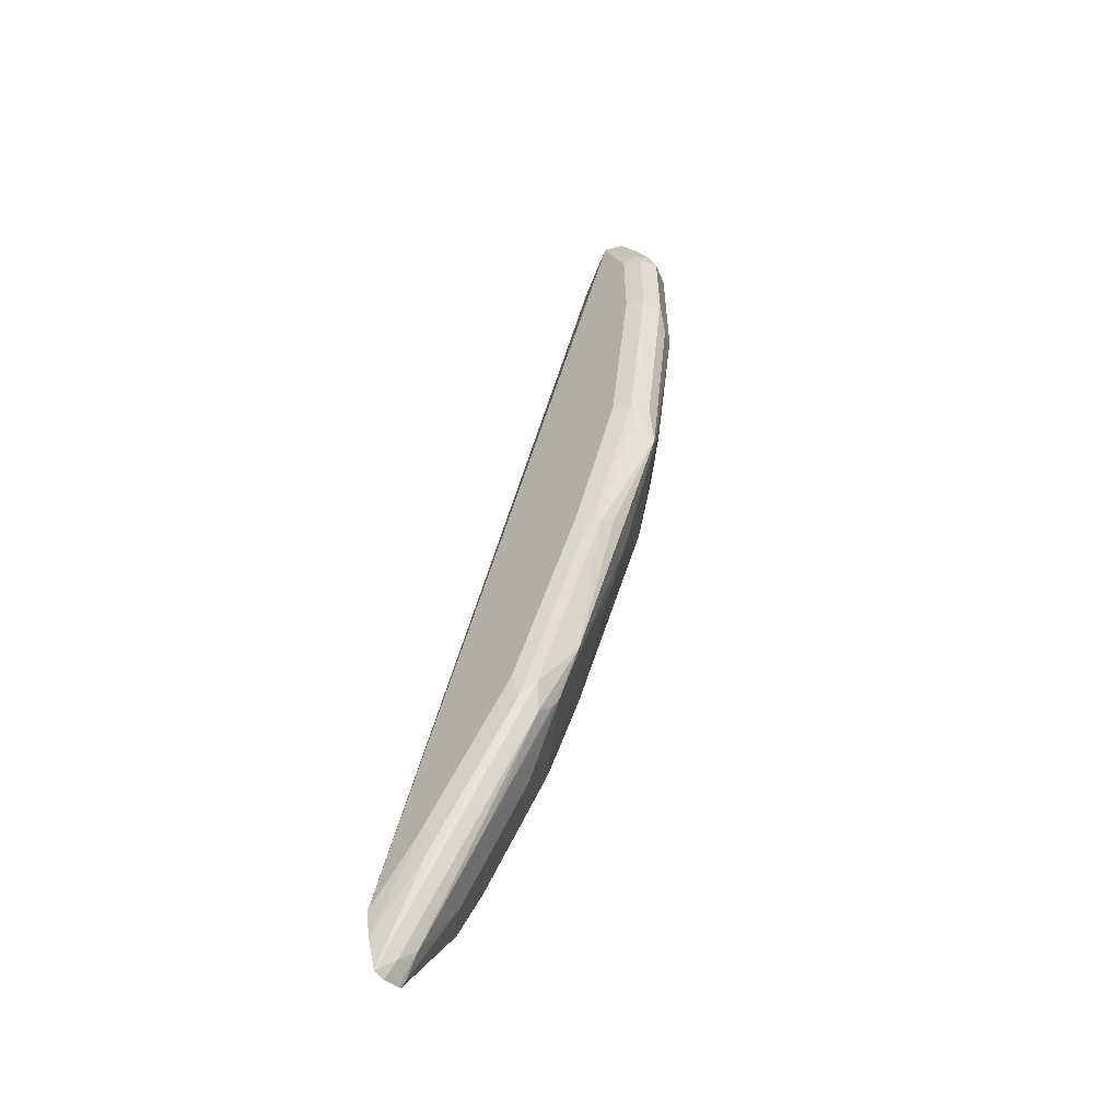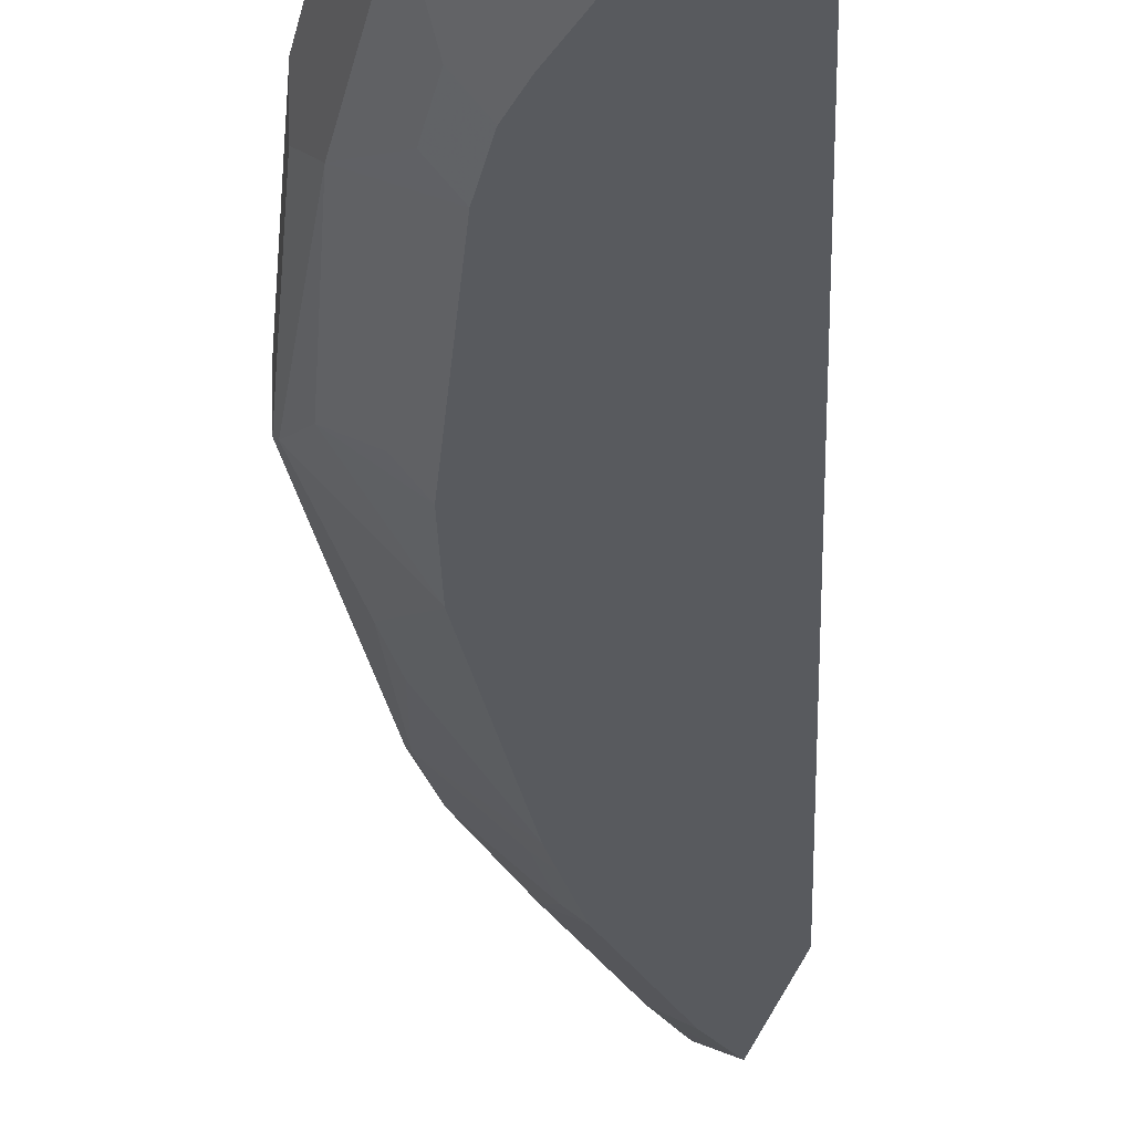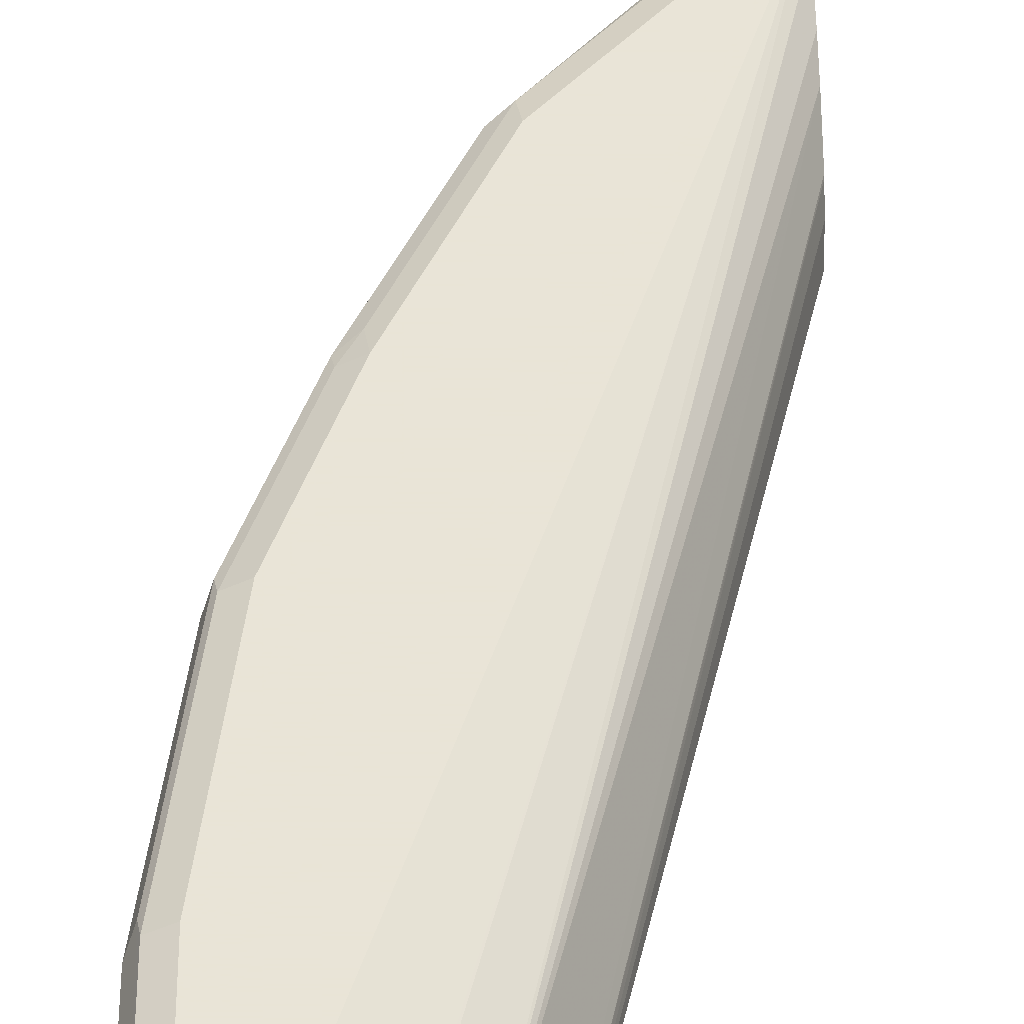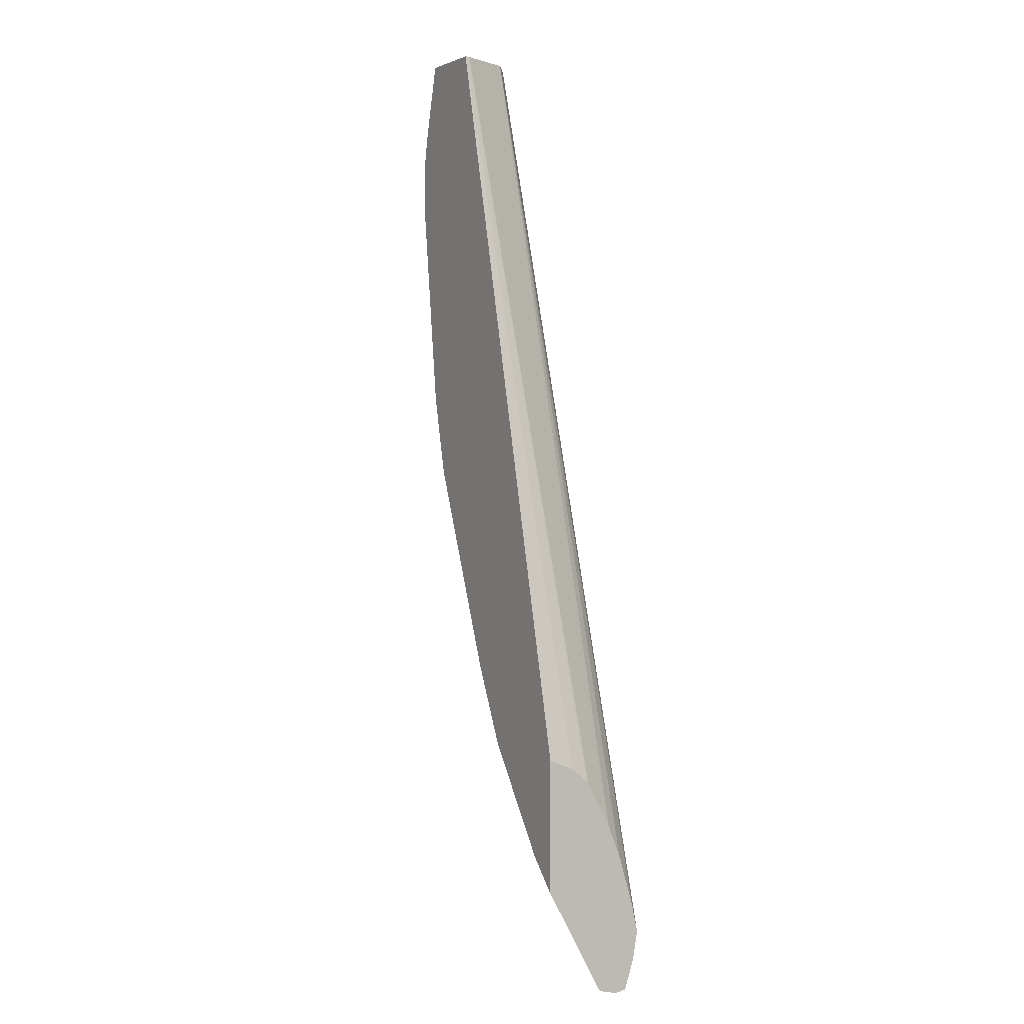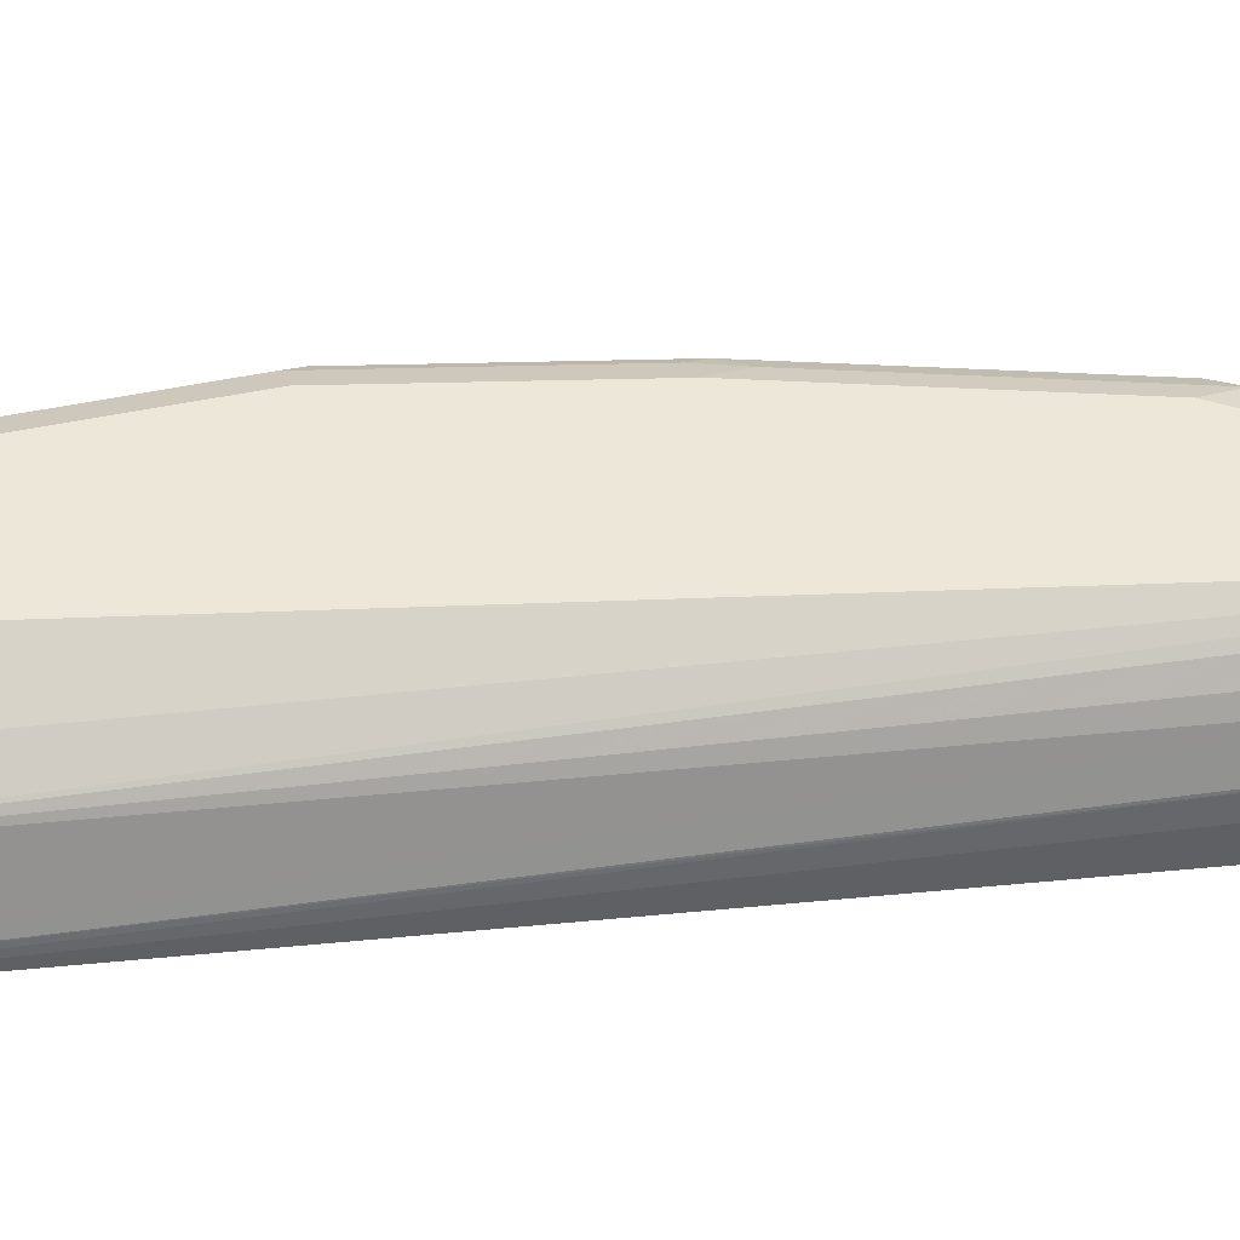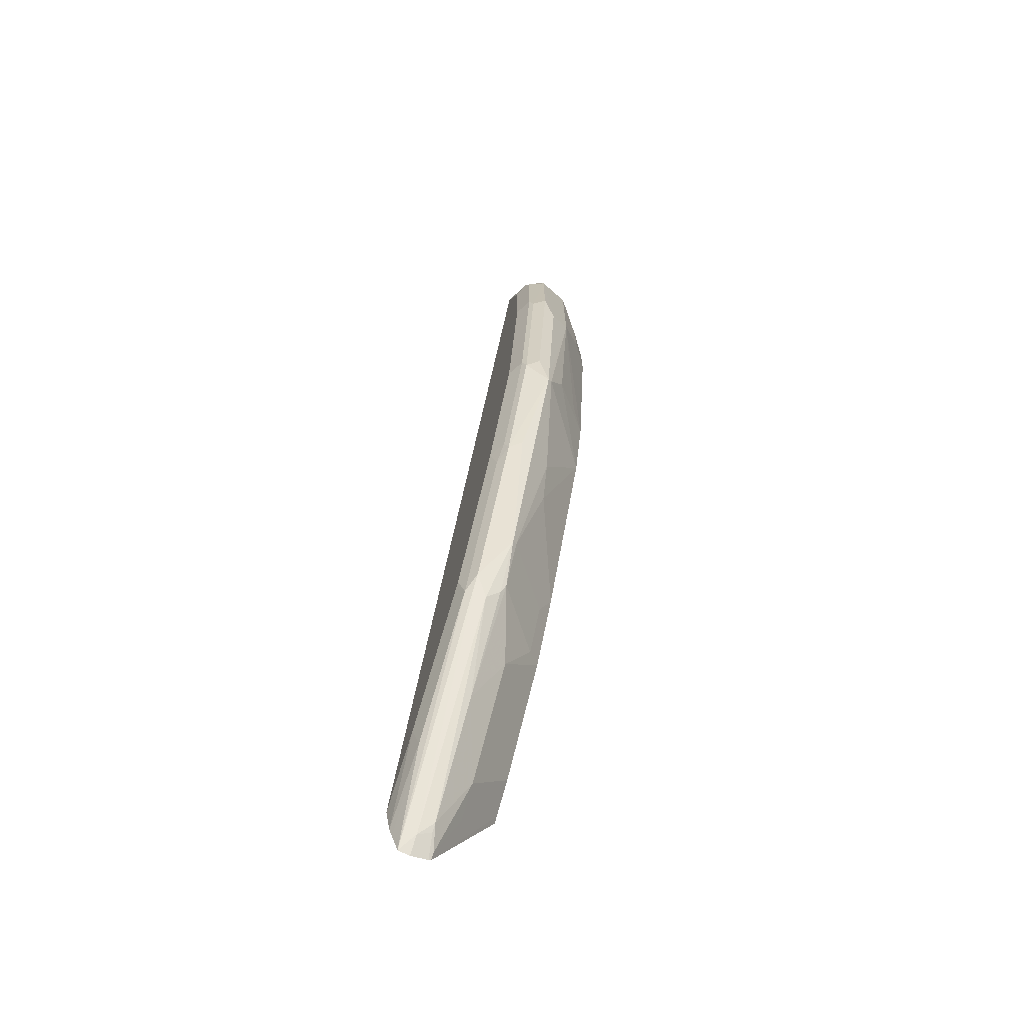
<metadata>
{"format":"obj","ext":"obj","renderer":"f3d","projection":"perspective","resolution":1024,"background":"white","views":[{"elev":-57.6,"azim":-137.5,"up":"+Z"},{"elev":-30.5,"azim":-12.0,"up":"+Y"},{"elev":42.8,"azim":-1.2,"up":"+Y"},{"elev":2.3,"azim":60.8,"up":"+Z"},{"elev":49.8,"azim":70.0,"up":"+Y"},{"elev":-71.4,"azim":-112.0,"up":"+Z"}]}
</metadata>
<code>
v -0.7353 0.1758 0.03191
v -0.7299 0.1652 0.04261
v -0.7273 0.1678 0.05589
v -0.7313 0.1778 0.04789
v -0.7299 0.1865 0.03191
v -0.7313 0.1838 -0.04001
v -0.7353 0.1758 -0.03202
v -0.7313 0.1678 -0.056
v -0.7246 0.1545 0.05324
v -0.7193 0.1758 0.08033
v -0.7273 0.1798 0.05589
v -0.7273 0.1878 0.0399
v -0.7193 0.1918 0.03191
v -0.7299 0.1865 -0.03202
v -0.7153 0.1838 -0.1679
v -0.7193 0.1758 -0.1599
v -0.7153 0.1678 -0.1839
v -0.7246 0.1545 -0.04266
v -0.6914 0.1281 0.03602
v -0.6794 0.1281 0.08033
v -0.6926 0.1385 0.08033
v -0.7096 0.1535 0.08033
v -0.7086 0.1385 0.02127
v -0.6954 0.1281 0.01581
v -0.7141 0.1862 0.08033
v -0.7139 0.1865 0.08033
v -0.7033 0.1918 0.08033
v -0.7193 0.1918 -0.03202
v -0.7139 0.1865 -0.1599
v -0.698 0.1865 -0.2078
v -0.6993 0.1838 -0.2158
v -0.7139 0.1652 -0.1812
v -0.6833 0.1838 -0.2637
v -0.6873 0.1758 -0.2557
v -0.6513 0.1678 -0.3436
v -0.6767 0.1545 -0.2504
v -0.6954 0.1281 -0.01616
v -0.7086 0.1385 -0.01069
v -0.7086 0.1545 -0.1545
v -0.6926 0.1385 -0.1386
v -0.6794 0.1281 -0.1441
v -0.6353 0.1281 0.08033
v -0.6926 0.1865 0.08033
v -0.5245 0.1918 -0.4824
v -0.7033 0.1918 -0.1599
v -0.6873 0.1918 -0.2078
v -0.682 0.1865 -0.2557
v -0.6674 0.1281 -0.194
v -0.6675 0.1281 -0.1937
v -0.6733 0.1878 -0.2717
v -0.6254 0.1878 -0.3836
v -0.6354 0.1838 -0.3756
v -0.6287 0.1758 -0.3889
v -0.6314 0.1678 -0.3796
v -0.634 0.1652 -0.373
v -0.65 0.1652 -0.3409
v -0.6633 0.1519 -0.2757
v -0.6361 0.1312 0.08033
v -0.5245 0.1281 -0.3683
v -0.5245 0.1439 -0.3751
v -0.5245 0.1544 -0.3838
v -0.6713 0.1758 0.08033
v -0.5245 0.1878 -0.4645
v -0.5245 0.1889 -0.4999
v -0.5275 0.1918 -0.4795
v -0.6704 0.1754 0.08033
v -0.6558 0.1656 0.08033
v -0.6521 0.1631 0.08033
v -0.6713 0.1918 -0.2557
v -0.6155 0.1281 -0.3198
v -0.6234 0.1918 -0.3676
v -0.5615 0.1878 -0.4635
v -0.5245 0.183 -0.5186
v -0.5335 0.1758 -0.5115
v -0.5395 0.1678 -0.5035
v -0.5874 0.1678 -0.4395
v -0.5994 0.1519 -0.4036
v -0.5994 0.1359 -0.3716
v -0.6154 0.1359 -0.3396
v -0.5245 0.1555 -0.3851
v -0.5245 0.1703 -0.4128
v -0.5245 0.1281 -0.4506
v -0.5245 0.1783 -0.4328
v -0.5245 0.1869 -0.5063
v -0.5595 0.1918 -0.4475
v -0.6076 0.1281 -0.3357
v -0.5245 0.1758 -0.5199
v -0.5245 0.1653 -0.5172
v -0.5355 0.1678 -0.5075
v -0.5275 0.1638 -0.5135
v -0.5515 0.1519 -0.4675
v -0.5916 0.1281 -0.3677
v -0.5277 0.1281 -0.4476
v -0.5245 0.1638 -0.5164
v -0.5355 0.1519 -0.4835
v -0.5436 0.1281 -0.4316
f 44 94 88
f 44 83 81
f 44 81 80
f 44 80 61
f 44 61 60
f 44 60 59
f 44 59 82
f 44 82 94
f 44 88 87
f 48 57 70
f 44 73 84
f 44 84 64
f 44 64 65
f 44 62 66
f 44 66 67
f 44 67 68
f 44 68 63
f 47 69 50
f 50 69 71
f 44 87 73
f 44 63 83
f 35 55 56
f 42 61 58
f 50 71 51
f 30 33 31
f 32 48 49
f 32 49 39
f 32 36 48
f 33 35 34
f 33 47 50
f 33 50 51
f 33 51 52
f 43 62 44
f 33 52 35
f 35 53 54
f 35 54 55
f 35 56 36
f 30 47 33
f 36 57 48
f 39 49 41
f 39 41 40
f 42 59 60
f 42 60 61
f 35 52 53
f 51 71 85
f 68 81 83
f 51 72 73
f 74 88 89
f 74 89 75
f 75 89 90
f 75 90 91
f 75 91 76
f 76 91 77
f 77 92 78
f 77 91 92
f 78 92 86
f 74 87 88
f 78 86 79
f 88 94 90
f 88 90 89
f 90 94 93
f 90 93 95
f 90 95 91
f 91 95 93
f 91 93 96
f 91 96 92
f 30 69 47
f 82 93 94
f 51 85 72
f 73 87 74
f 70 79 86
f 51 73 52
f 52 73 74
f 52 74 53
f 53 74 75
f 53 75 76
f 53 76 54
f 54 76 55
f 55 76 77
f 55 77 78
f 72 84 73
f 55 78 79
f 56 79 70
f 56 70 57
f 58 61 80
f 58 80 81
f 58 81 68
f 63 68 83
f 64 84 72
f 64 72 85
f 64 85 65
f 55 79 56
f 30 46 69
f 36 56 57
f 29 45 30
f 8 18 9
f 9 19 20
f 9 20 21
f 9 21 22
f 9 22 10
f 9 18 38
f 9 38 23
f 9 23 24
f 9 24 19
f 10 22 21
f 10 21 20
f 10 20 42
f 10 42 58
f 10 58 68
f 10 68 67
f 10 67 66
f 10 66 62
f 10 62 43
f 10 43 27
f 8 17 18
f 8 16 17
f 7 16 8
f 6 16 7
f 1 2 3
f 1 3 4
f 1 4 5
f 1 5 6
f 1 6 7
f 1 7 8
f 1 8 2
f 2 9 3
f 2 8 9
f 10 27 26
f 3 9 10
f 4 11 12
f 4 12 5
f 5 12 13
f 5 13 28
f 5 28 14
f 5 14 6
f 6 14 29
f 6 29 15
f 6 15 16
f 3 10 4
f 10 26 25
f 4 10 11
f 11 25 26
f 18 39 40
f 18 40 41
f 18 41 37
f 19 24 37
f 19 37 41
f 19 41 49
f 19 49 48
f 19 48 70
f 19 70 86
f 18 32 39
f 19 86 92
f 19 96 93
f 19 93 82
f 19 82 59
f 19 59 42
f 19 42 20
f 23 38 37
f 23 37 24
f 27 43 44
f 10 25 11
f 19 92 96
f 18 37 38
f 30 45 46
f 17 35 36
f 11 26 12
f 17 36 32
f 12 26 27
f 12 27 13
f 13 27 44
f 13 65 85
f 13 85 71
f 13 71 69
f 13 69 46
f 13 46 45
f 13 45 28
f 13 44 65
f 14 45 29
f 15 17 16
f 15 29 30
f 15 30 31
f 15 31 17
f 17 32 18
f 17 31 33
f 17 34 35
f 14 28 45
f 17 33 34

</code>
